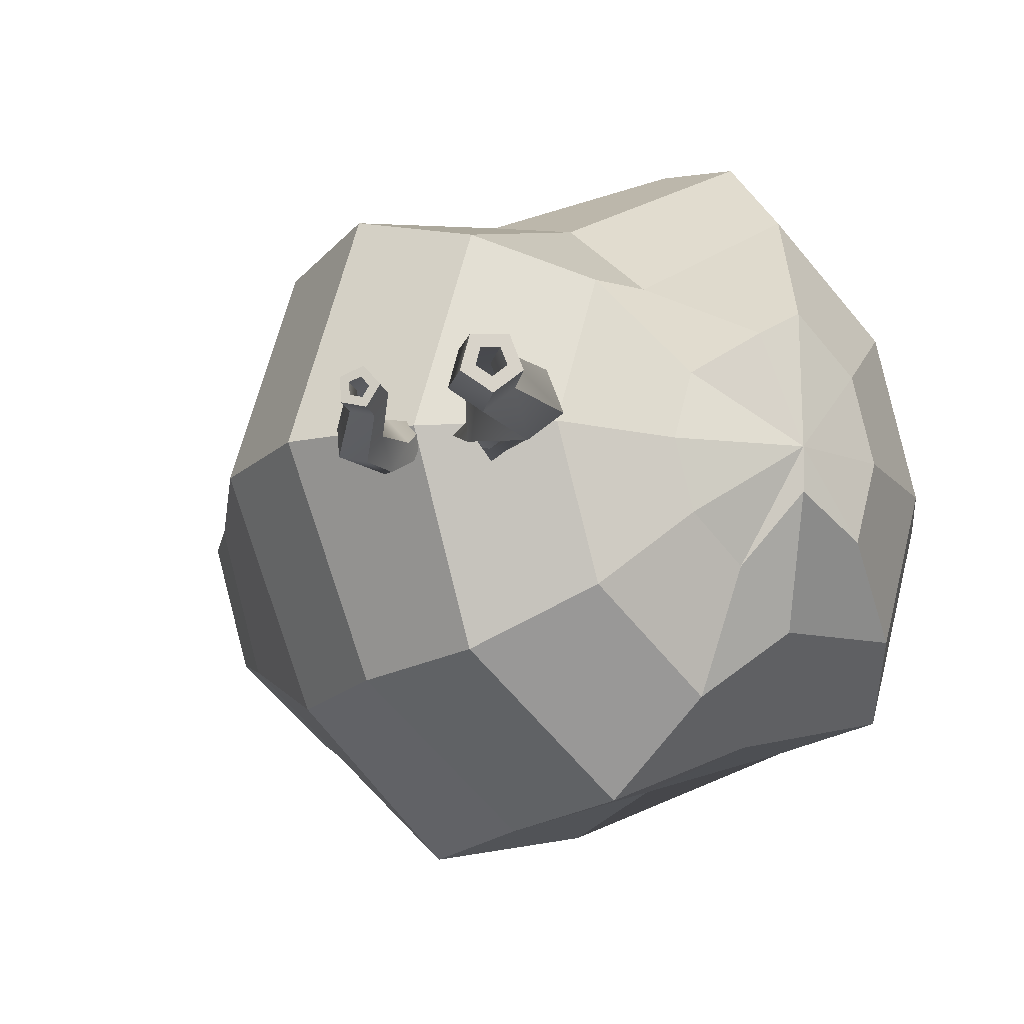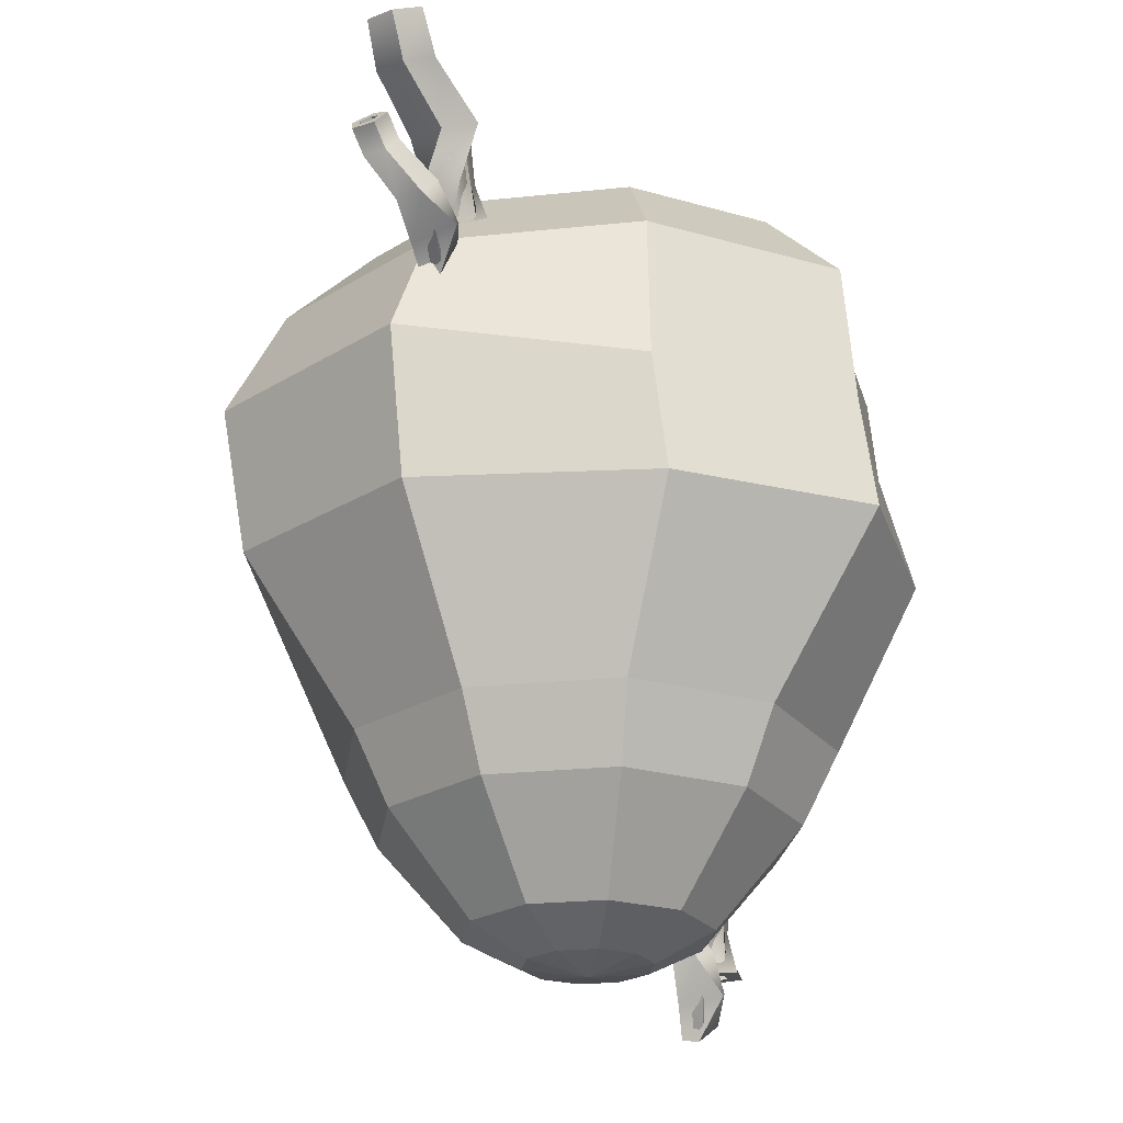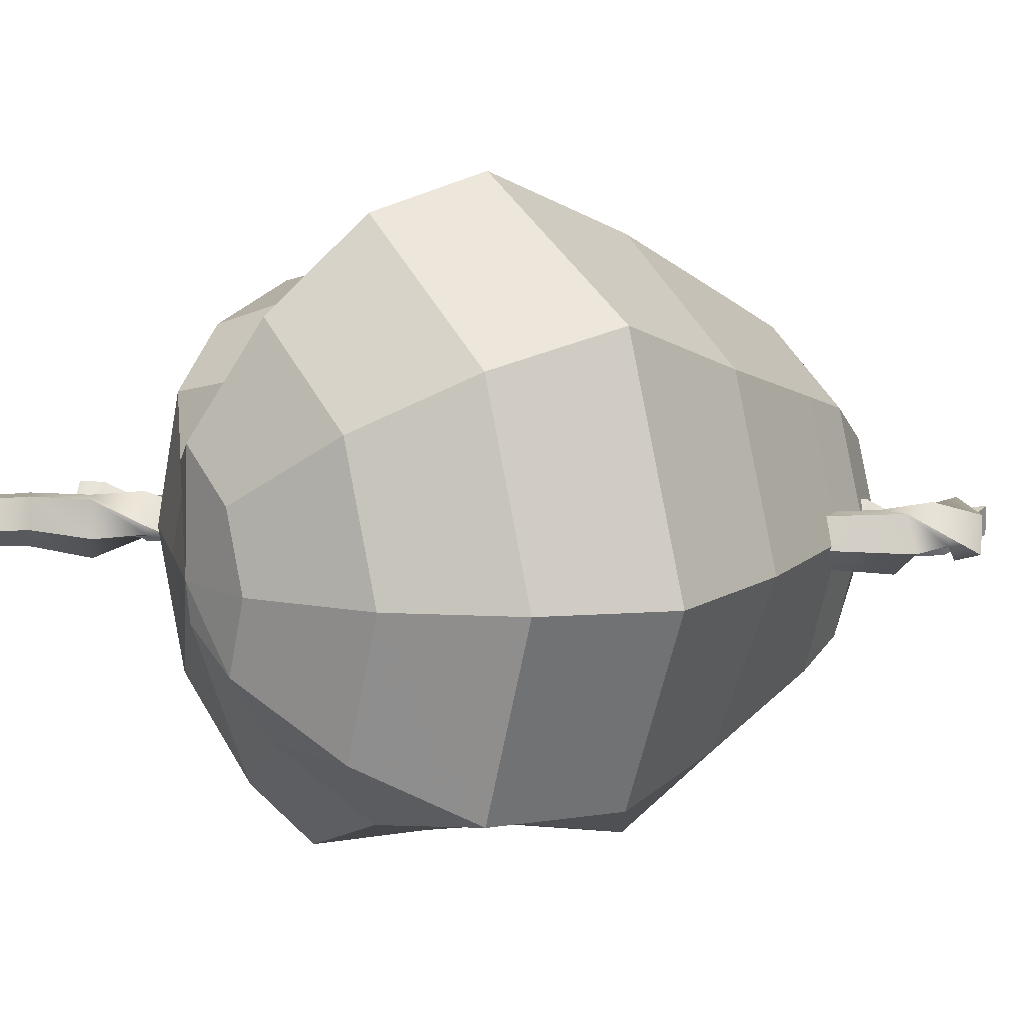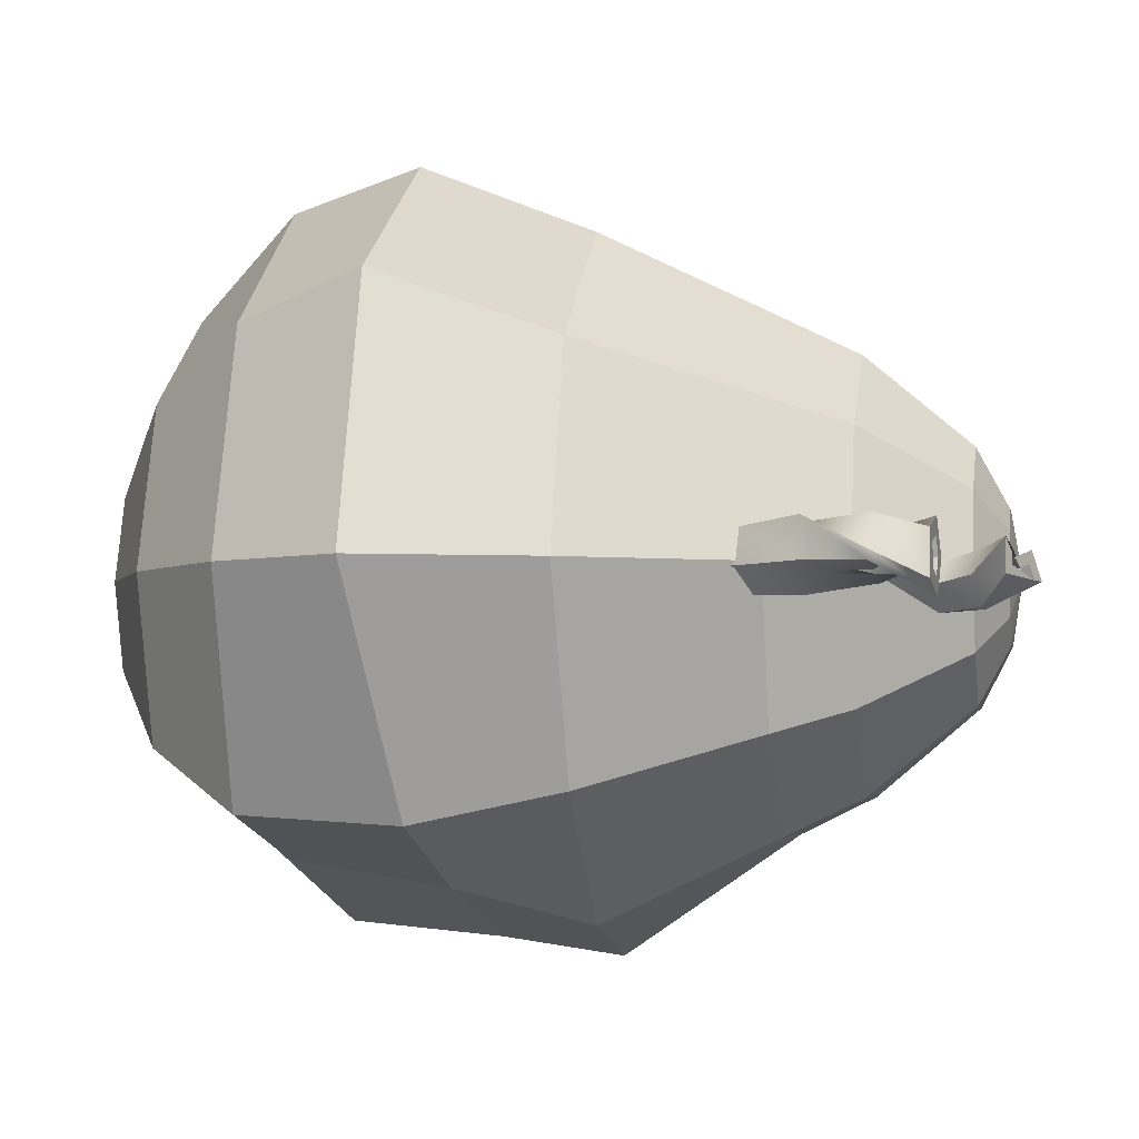
<metadata>
{"format":"obj","ext":"obj","renderer":"f3d","projection":"perspective","resolution":1024,"background":"white","views":[{"elev":-14.4,"azim":141.9,"up":"+Z"},{"elev":-23.6,"azim":118.1,"up":"+Y"},{"elev":10.7,"azim":-127.5,"up":"+Z"},{"elev":-4.3,"azim":-79.7,"up":"+Z"}]}
</metadata>
<code>
g default
v 0.854 0.5848 -0.01182
v 0.8688 0.5672 -0.04672
v 0.8036 0.6448 -0.01765
v 0.8036 0.6448 0.02414
v 0.8281 0.6157 -0.02288
v 0.94 0.6379 -0.02414
v 0.9374 0.641 -0.06573
v 0.9111 0.6722 -0.07477
v 0.8975 0.6884 -0.03876
v 0.9153 0.6672 -0.007469
v 1.049 0.7031 -0.04116
v 1.047 0.7053 -0.07742
v 1.024 0.7324 -0.08585
v 1.012 0.7469 -0.05481
v 1.028 0.7288 -0.02719
v 1.103 0.8194 0.02949
v 1.101 0.8213 -0.001901
v 1.082 0.8448 -0.009207
v 1.071 0.8574 0.01767
v 1.084 0.8417 0.04158
v 1.161 0.8679 0.02949
v 1.159 0.8698 -0.001901
v 1.139 0.8932 -0.009207
v 1.129 0.9058 0.01767
v 1.142 0.8901 0.04158
v 1.175 0.8504 0.04345
v 1.172 0.8542 -0.01933
v 1.133 0.9011 -0.03394
v 1.112 0.9263 0.01981
v 1.138 0.8949 0.06764
v 1.118 0.8019 0.04345
v 1.114 0.8058 -0.01933
v 1.075 0.8527 -0.03394
v 1.054 0.8778 0.01981
v 1.08 0.8464 0.06764
v 1.066 0.6829 -0.02503
v 1.062 0.6873 -0.09754
v 1.017 0.7415 -0.1144
v 0.9925 0.7705 -0.05234
v 1.023 0.7343 0.002903
v 0.9597 0.6144 -0.006102
v 0.9138 0.669 -0.1114
v 0.902 0.6831 -0.1074
v 0.8747 0.7155 -0.03535
v 0.9104 0.6731 0.02723
v 0.862 0.5752 0.02144
v 0.8916 0.54 -0.04836
v 0.7851 0.6668 -0.03854
v 0.7851 0.6668 0.04503
v 0.8102 0.6369 -0.000685
v 0.7206 0.7607 -0
v 0.691 0.7761 -0.04589
v 0.6432 0.8011 -0.02836
v 0.6432 0.8011 0.02836
v 0.691 0.7761 0.04589
v 0.7757 0.8849 -0.02449
v 0.7272 0.9103 -0.03931
v 0.6997 0.9247 0.008193
v 0.7313 0.9082 0.05236
v 0.7782 0.8836 0.03216
v 0.7743 1.055 -0.03833
v 0.7354 1.076 -0.002381
v 0.7537 1.066 0.05046
v 0.8039 1.04 0.04716
v 0.8166 1.033 -0.007711
v 0.9761 1.144 -0.03283
v 0.9425 1.161 -0.001749
v 0.9583 1.153 0.04394
v 1.002 1.13 0.04109
v 1.013 1.125 -0.006357
v 1.039 1.264 -0.03033
v 1.008 1.28 -0.001462
v 1.022 1.273 0.04097
v 1.063 1.252 0.03833
v 1.073 1.246 -0.005742
v 1.037 1.265 -0.06902
v 0.9746 1.298 -0.01128
v 1.004 1.282 0.07359
v 1.085 1.24 0.0683
v 1.105 1.23 -0.01984
v 0.974 1.145 -0.07448
v 0.9067 1.18 -0.01232
v 0.9383 1.164 0.07905
v 1.025 1.118 0.07336
v 1.047 1.107 -0.02153
v 0.7718 1.057 -0.0865
v 0.694 1.097 -0.0146
v 0.7306 1.078 0.09108
v 0.831 1.026 0.08449
v 0.8564 1.013 -0.02526
v 0.809 0.8675 -0.05477
v 0.6602 0.9453 -0.0146
v 0.657 0.947 0.0106
v 0.7201 0.914 0.09894
v 0.8141 0.8649 0.05853
v 0.7633 0.7383 -0
v 0.7042 0.7692 -0.09178
v 0.6086 0.8192 -0.05672
v 0.6086 0.8192 0.05672
v 0.7042 0.7692 0.09178
v -0.7061 -0.8792 -0
v -0.7393 -0.8763 -0.04589
v -0.7931 -0.8716 -0.02836
v -0.7931 -0.8716 0.02836
v -0.7393 -0.8763 0.04589
v -0.7028 -0.7433 -0.02449
v -0.7574 -0.7385 -0.03931
v -0.7883 -0.7358 0.008193
v -0.7528 -0.7389 0.05236
v -0.7 -0.7436 0.03216
v -0.7696 -0.5864 -0.03833
v -0.8133 -0.5826 -0.002381
v -0.7927 -0.5844 0.05046
v -0.7363 -0.5893 0.04716
v -0.722 -0.5906 -0.007711
v -0.6171 -0.4273 -0.03283
v -0.6549 -0.424 -0.001749
v -0.6371 -0.4256 0.04394
v -0.5884 -0.4299 0.04109
v -0.576 -0.431 -0.006357
v -0.6051 -0.2922 -0.03033
v -0.6403 -0.2891 -0.001462
v -0.6237 -0.2905 0.04097
v -0.5784 -0.2945 0.03833
v -0.567 -0.2955 -0.005742
v -0.6074 -0.292 -0.06902
v -0.6776 -0.2858 -0.01128
v -0.6446 -0.2887 0.07359
v -0.554 -0.2967 0.0683
v -0.531 -0.2987 -0.01984
v -0.6195 -0.4271 -0.07448
v -0.6951 -0.4205 -0.01232
v -0.6596 -0.4236 0.07905
v -0.562 -0.4322 0.07336
v -0.5373 -0.4344 -0.02153
v -0.7724 -0.5862 -0.0865
v -0.8598 -0.5785 -0.0146
v -0.8187 -0.5821 0.09108
v -0.7059 -0.592 0.08449
v -0.6773 -0.5945 -0.02526
v -0.6654 -0.7466 -0.05477
v -0.8327 -0.7319 -0.0146
v -0.8363 -0.7316 0.0106
v -0.7654 -0.7378 0.09894
v -0.6598 -0.7471 0.05853
v -0.6581 -0.8835 -0
v -0.7245 -0.8776 -0.09178
v -0.832 -0.8682 -0.05672
v -0.832 -0.8682 0.05672
v -0.7245 -0.8776 0.09178
v -0.6067 -1.077 -0.01182
v -0.5863 -1.088 -0.04672
v -0.6763 -1.041 -0.01765
v -0.6763 -1.041 0.02414
v -0.6425 -1.059 -0.02288
v -0.5477 -0.9952 -0.02414
v -0.5512 -0.9933 -0.06573
v -0.5875 -0.9745 -0.07477
v -0.6063 -0.9648 -0.03876
v -0.5817 -0.9775 -0.007469
v -0.4719 -0.8931 -0.04116
v -0.4745 -0.8917 -0.07742
v -0.5059 -0.8755 -0.08585
v -0.5227 -0.8667 -0.05481
v -0.5017 -0.8776 -0.02719
v -0.4668 -0.765 0.02949
v -0.4691 -0.7639 -0.001901
v -0.4963 -0.7497 -0.009207
v -0.5108 -0.7422 0.01767
v -0.4927 -0.7516 0.04158
v -0.4322 -0.6981 0.02949
v -0.4344 -0.697 -0.001901
v -0.4616 -0.6829 -0.009207
v -0.4762 -0.6753 0.01767
v -0.458 -0.6848 0.04158
v -0.4119 -0.7087 0.04345
v -0.4163 -0.7064 -0.01933
v -0.4707 -0.6781 -0.03394
v -0.4999 -0.663 0.01981
v -0.4635 -0.6819 0.06764
v -0.4466 -0.7755 0.04345
v -0.451 -0.7732 -0.01933
v -0.5054 -0.745 -0.03394
v -0.5345 -0.7299 0.01981
v -0.4982 -0.7488 0.06764
v -0.4485 -0.9052 -0.02503
v -0.4536 -0.9026 -0.09754
v -0.5164 -0.87 -0.1144
v -0.5501 -0.8525 -0.05234
v -0.5081 -0.8743 0.002903
v -0.5205 -1.009 -0.006102
v -0.5838 -0.9764 -0.1114
v -0.6 -0.968 -0.1074
v -0.6377 -0.9485 -0.03535
v -0.5885 -0.974 0.02723
v -0.5956 -1.083 0.02144
v -0.5548 -1.104 -0.04836
v -0.7018 -1.028 -0.03854
v -0.7018 -1.028 0.04503
v -0.6671 -1.046 -0.000685
g pPipe5
f 2 1 6 7
f 3 2 7 8
f 4 3 8 9
f 5 4 9 10
f 1 5 10 6
f 7 6 11 12
f 8 7 12 13
f 9 8 13 14
f 10 9 14 15
f 6 10 15 11
f 12 11 16 17
f 13 12 17 18
f 14 13 18 19
f 15 14 19 20
f 11 15 20 16
f 17 16 21 22
f 18 17 22 23
f 19 18 23 24
f 20 19 24 25
f 16 20 25 21
f 22 21 26 27
f 23 22 27 28
f 24 23 28 29
f 25 24 29 30
f 21 25 30 26
f 27 26 31 32
f 28 27 32 33
f 29 28 33 34
f 30 29 34 35
f 26 30 35 31
f 32 31 36 37
f 33 32 37 38
f 34 33 38 39
f 35 34 39 40
f 31 35 40 36
f 37 36 41 42
f 38 37 42 43
f 39 38 43 44
f 40 39 44 45
f 36 40 45 41
f 42 41 46 47
f 43 42 47 48
f 44 43 48 49
f 45 44 49 50
f 41 45 50 46
f 47 46 1 2
f 48 47 2 3
f 49 48 3 4
f 50 49 4 5
f 46 50 5 1
f 52 51 56 57
f 53 52 57 58
f 54 53 58 59
f 55 54 59 60
f 51 55 60 56
f 57 56 61 62
f 58 57 62 63
f 59 58 63 64
f 60 59 64 65
f 56 60 65 61
f 62 61 66 67
f 63 62 67 68
f 64 63 68 69
f 65 64 69 70
f 61 65 70 66
f 67 66 71 72
f 68 67 72 73
f 69 68 73 74
f 70 69 74 75
f 66 70 75 71
f 72 71 76 77
f 73 72 77 78
f 74 73 78 79
f 75 74 79 80
f 71 75 80 76
f 77 76 81 82
f 78 77 82 83
f 79 78 83 84
f 80 79 84 85
f 76 80 85 81
f 82 81 86 87
f 83 82 87 88
f 84 83 88 89
f 85 84 89 90
f 81 85 90 86
f 87 86 91 92
f 88 87 92 93
f 89 88 93 94
f 90 89 94 95
f 86 90 95 91
f 92 91 96 97
f 93 92 97 98
f 94 93 98 99
f 95 94 99 100
f 91 95 100 96
f 97 96 51 52
f 98 97 52 53
f 99 98 53 54
f 100 99 54 55
f 96 100 55 51
f 102 101 106 107
f 103 102 107 108
f 104 103 108 109
f 105 104 109 110
f 101 105 110 106
f 107 106 111 112
f 108 107 112 113
f 109 108 113 114
f 110 109 114 115
f 106 110 115 111
f 112 111 116 117
f 113 112 117 118
f 114 113 118 119
f 115 114 119 120
f 111 115 120 116
f 117 116 121 122
f 118 117 122 123
f 119 118 123 124
f 120 119 124 125
f 116 120 125 121
f 122 121 126 127
f 123 122 127 128
f 124 123 128 129
f 125 124 129 130
f 121 125 130 126
f 127 126 131 132
f 128 127 132 133
f 129 128 133 134
f 130 129 134 135
f 126 130 135 131
f 132 131 136 137
f 133 132 137 138
f 134 133 138 139
f 135 134 139 140
f 131 135 140 136
f 137 136 141 142
f 138 137 142 143
f 139 138 143 144
f 140 139 144 145
f 136 140 145 141
f 142 141 146 147
f 143 142 147 148
f 144 143 148 149
f 145 144 149 150
f 141 145 150 146
f 147 146 101 102
f 148 147 102 103
f 149 148 103 104
f 150 149 104 105
f 146 150 105 101
f 152 151 156 157
f 153 152 157 158
f 154 153 158 159
f 155 154 159 160
f 151 155 160 156
f 157 156 161 162
f 158 157 162 163
f 159 158 163 164
f 160 159 164 165
f 156 160 165 161
f 162 161 166 167
f 163 162 167 168
f 164 163 168 169
f 165 164 169 170
f 161 165 170 166
f 167 166 171 172
f 168 167 172 173
f 169 168 173 174
f 170 169 174 175
f 166 170 175 171
f 172 171 176 177
f 173 172 177 178
f 174 173 178 179
f 175 174 179 180
f 171 175 180 176
f 177 176 181 182
f 178 177 182 183
f 179 178 183 184
f 180 179 184 185
f 176 180 185 181
f 182 181 186 187
f 183 182 187 188
f 184 183 188 189
f 185 184 189 190
f 181 185 190 186
f 187 186 191 192
f 188 187 192 193
f 189 188 193 194
f 190 189 194 195
f 186 190 195 191
f 192 191 196 197
f 193 192 197 198
f 194 193 198 199
f 195 194 199 200
f 191 195 200 196
f 197 196 151 152
f 198 197 152 153
f 199 198 153 154
f 200 199 154 155
f 196 200 155 151
g default
v 0.1413 -1.021 -0.1027
v 0.05398 -1.021 -0.1661
v -0.05398 -1.021 -0.1661
v 0.05398 -1.021 0.1661
v 0.1413 -1.021 0.1027
v 0.1747 -1.021 -0
v 0.2688 -0.9407 -0.1953
v 0.1027 -0.9407 -0.316
v -0.1027 -0.9407 -0.316
v 0.1027 -0.9407 0.316
v 0.2688 -0.9407 0.1953
v 0.3323 -0.9407 -0
v 0.4569 -0.6734 -0.3319
v 0.1745 -0.6734 -0.5371
v -0.1745 -0.6734 -0.5371
v 0.1745 -0.6734 0.5371
v 0.4569 -0.6734 0.3319
v 0.5647 -0.6734 -0
v 0.5371 -0.4788 -0.3902
v 0.2051 -0.4788 -0.6314
v -0.2051 -0.4788 -0.6314
v 0.2051 -0.4788 0.6314
v 0.5371 -0.4788 0.3902
v 0.6639 -0.4788 -0
v 0.6717 -0.01714 -0.5763
v 0.2324 -0.01714 -0.9451
v -0.2743 -0.03268 -0.8443
v -0.6492 -0.03268 -0.5218
v 0.2743 -0.03268 0.7535
v 0.7401 -0.01714 0.6173
v 0.934 -0.01714 0.02049
v 0.6999 0.2966 -0.5471
v 0.217 0.2966 -0.8979
v -0.2178 0.338 -0.7594
v -0.7294 0.338 -0.6014
v 0.2939 0.309 0.7818
v 0.7986 0.3736 0.6598
v 1.006 0.3736 0.02049
v 0.6672 0.6925 -0.5233
v 0.2046 0.6925 -0.8595
v -0.1921 0.7553 -0.6917
v 0.25 0.5878 0.698
v 0.6672 0.6925 0.5643
v 0.8439 0.6925 0.02049
v 0.4625 0.9455 -0.3746
v 0.1264 0.9455 -0.6188
v -0.1093 1.023 -0.4367
v 0.1816 0.809 0.4876
v 0.4625 0.9455 0.4156
v 0.5909 0.9455 0.02049
v 0.25 1.064 -0.1816
v 0.09309 1.064 -0.2988
v -0.004857 1.196 -0.1154
v 0.09549 1.156 0.2939
v 0.25 1.064 0.1816
v 0.309 1.064 0
v -0 -1.049 -0
v 0 1.205 0
g polySurface1 pSphere1
f 201 202 208 207
f 202 203 209 208
f 204 205 211 210
f 205 206 212 211
f 206 201 207 212
f 207 208 214 213
f 208 209 215 214
f 210 211 217 216
f 211 212 218 217
f 212 207 213 218
f 213 214 220 219
f 214 215 221 220
f 216 217 223 222
f 217 218 224 223
f 218 213 219 224
f 219 220 226 225
f 220 221 227 226
f 222 223 230 229
f 223 224 231 230
f 224 219 225 231
f 225 226 233 232
f 227 228 235 234
f 229 230 237 236
f 230 231 238 237
f 231 225 232 238
f 232 233 240 239
f 233 234 241 240
f 236 237 243 242
f 237 238 244 243
f 238 232 239 244
f 239 240 246 245
f 240 241 247 246
f 242 243 249 248
f 243 244 250 249
f 244 239 245 250
f 245 246 252 251
f 246 247 253 252
f 248 249 255 254
f 249 250 256 255
f 250 245 251 256
f 202 201 257
f 203 202 257
f 205 204 257
f 206 205 257
f 201 206 257
f 251 252 258
f 252 253 258
f 254 255 258
f 255 256 258
f 256 251 258
g default
v -0.1413 -1.021 -0.1027
v -0.1747 -1.021 -0
v -0.1413 -1.021 0.1027
v -0.05398 -1.021 0.1661
v -0.2688 -0.9407 -0.1953
v -0.3323 -0.9407 -0
v -0.2688 -0.9407 0.1953
v -0.1027 -0.9407 0.316
v -0.4569 -0.6734 -0.3319
v -0.5647 -0.6734 0
v -0.4569 -0.6734 0.3319
v -0.1745 -0.6734 0.5371
v -0.5371 -0.4788 -0.3902
v -0.6639 -0.4788 0
v -0.5371 -0.4788 0.3902
v -0.2051 -0.4788 0.6314
v -0.8878 -0.03268 0
v -0.7182 -0.03268 0.5218
v -0.2743 -0.03268 0.8443
v -1.042 0.4175 0
v -0.8216 0.4175 0.6775
v -0.2453 0.4175 1.029
v -0.6823 0.7553 -0.5763
v -0.8696 0.7553 0
v -0.6823 0.7553 0.5763
v -0.1921 0.7553 0.9324
v -0.4654 1.023 -0.4187
v -0.6015 1.023 0
v -0.4654 1.023 0.4187
v -0.1093 1.023 0.6775
v -0.1921 1.196 -0.2201
v -0.2636 1.196 0
v -0.1921 1.196 0.2201
v -0.004857 1.196 0.3562
v -0.1027 -0.9407 -0.316
v -0.05398 -1.021 -0.1661
v 0.05398 -1.021 0.1661
v 0.1027 -0.9407 0.316
v -0.1745 -0.6734 -0.5371
v 0.1745 -0.6734 0.5371
v -0.2051 -0.4788 -0.6314
v 0.2051 -0.4788 0.6314
v -0.6492 -0.03268 -0.5218
v -0.2743 -0.03268 -0.8443
v 0.2743 -0.03268 0.7535
v 0.2324 -0.01714 -0.9451
v -0.2178 0.338 -0.7594
v 0.217 0.2966 -0.8979
v -0.7294 0.338 -0.6014
v 0.2939 0.309 0.7818
v -0.1921 0.7553 -0.6917
v 0.25 0.5878 0.698
v -0.1093 1.023 -0.4367
v 0.1816 0.809 0.4876
v -0.004857 1.196 -0.1154
v 0.09549 1.156 0.2939
v -0 -1.049 -0
v -0 1.205 0
g pSphere1 polySurface2
f 294 259 263 293
f 259 260 264 263
f 260 261 265 264
f 261 262 266 265
f 262 295 296 266
f 293 263 267 297
f 263 264 268 267
f 264 265 269 268
f 265 266 270 269
f 266 296 298 270
f 297 267 271 299
f 267 268 272 271
f 268 269 273 272
f 269 270 274 273
f 270 298 300 274
f 299 271 301 302
f 271 272 275 301
f 272 273 276 275
f 273 274 277 276
f 274 300 303 277
f 304 302 305 306
f 301 275 278 307
f 275 276 279 278
f 276 277 280 279
f 277 303 308 280
f 305 307 281 309
f 307 278 282 281
f 278 279 283 282
f 279 280 284 283
f 280 308 310 284
f 309 281 285 311
f 281 282 286 285
f 282 283 287 286
f 283 284 288 287
f 284 310 312 288
f 311 285 289 313
f 285 286 290 289
f 286 287 291 290
f 287 288 292 291
f 288 312 314 292
f 259 294 315
f 260 259 315
f 261 260 315
f 262 261 315
f 295 262 315
f 313 289 316
f 289 290 316
f 290 291 316
f 291 292 316
f 292 314 316

</code>
